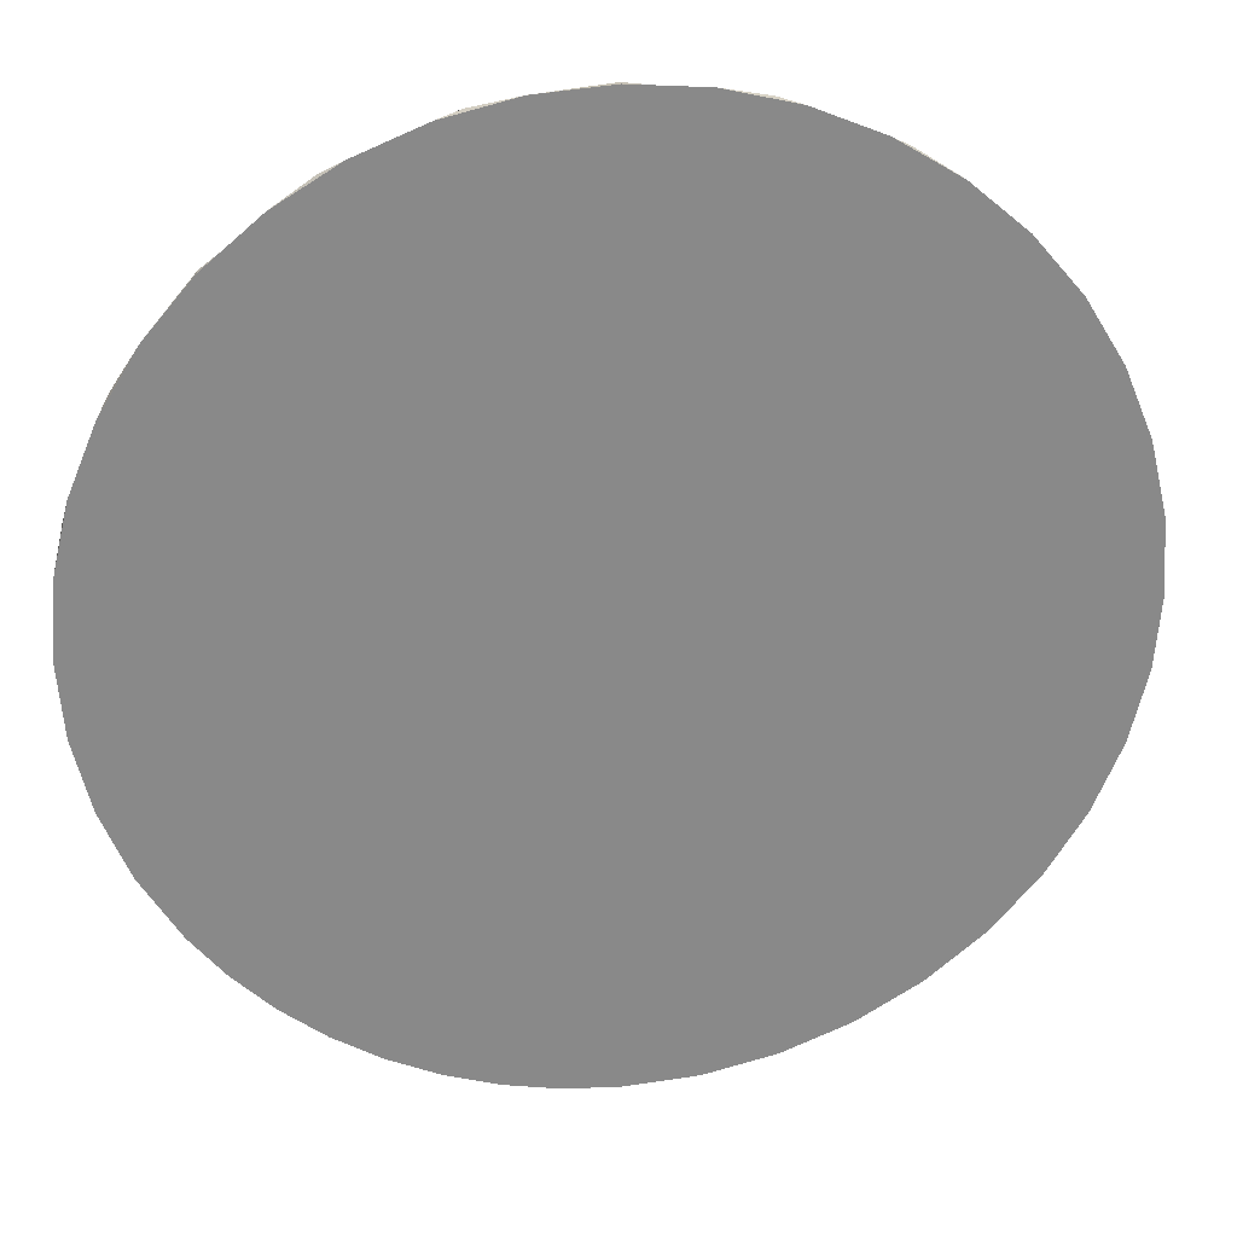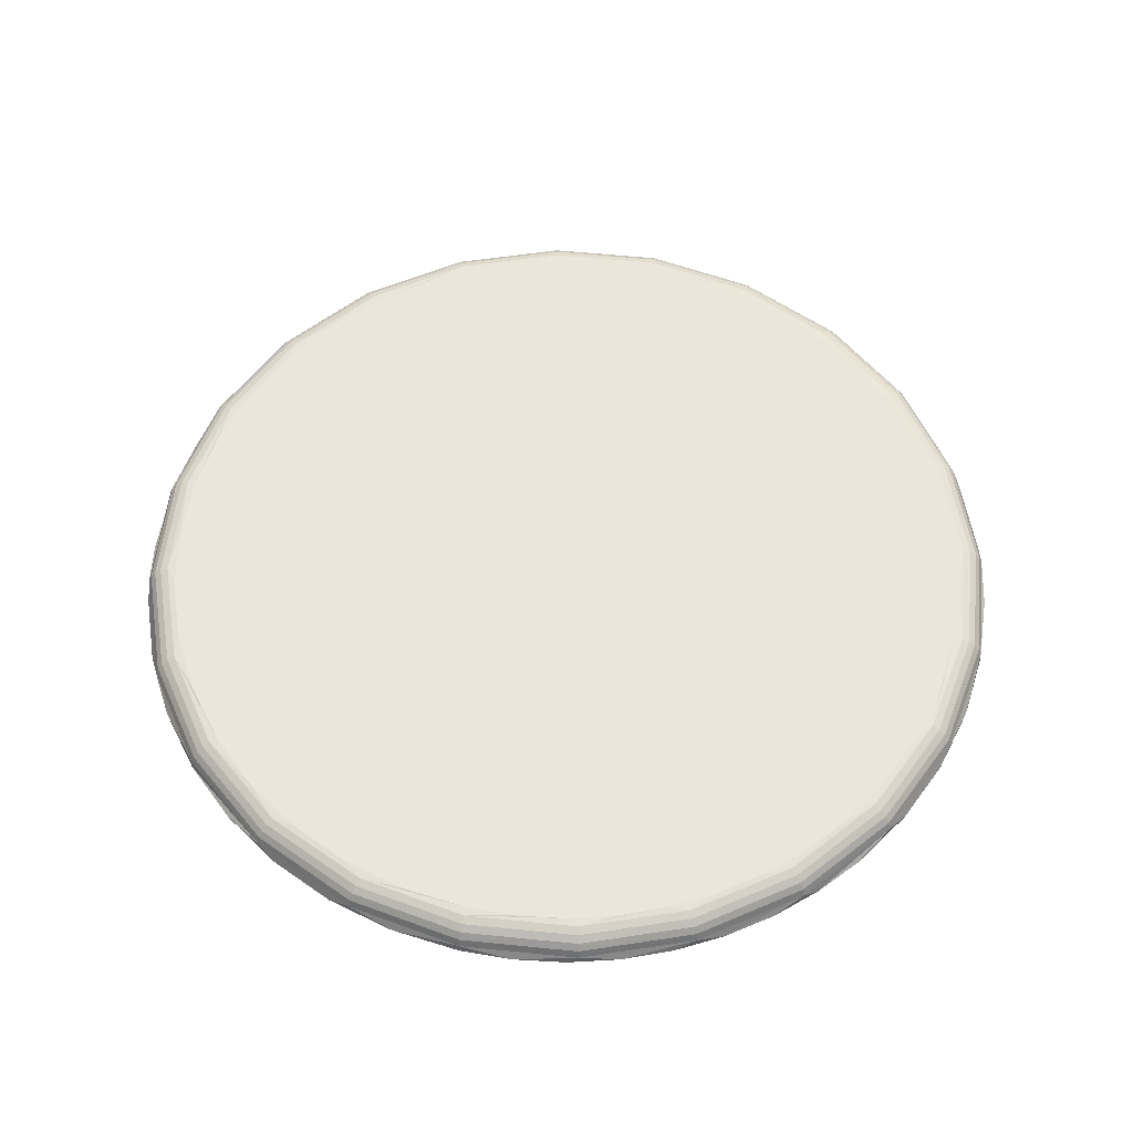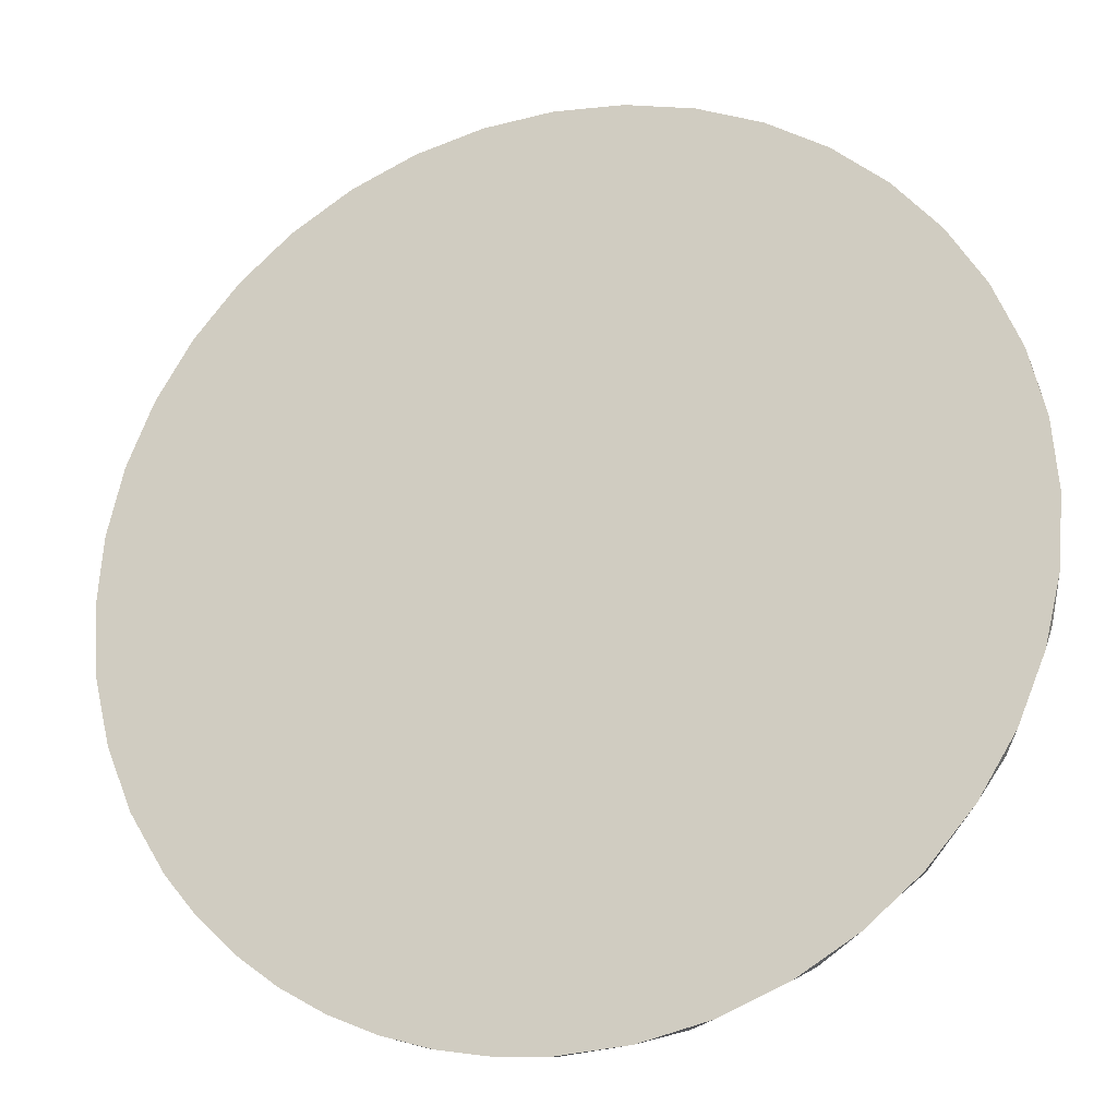
<metadata>
{"format":"obj","ext":"obj","renderer":"f3d","projection":"perspective","resolution":1024,"background":"white","views":[{"elev":27.2,"azim":-7.7,"up":"+Z"},{"elev":56.9,"azim":-166.5,"up":"+Y"},{"elev":-21.6,"azim":17.9,"up":"+Z"}]}
</metadata>
<code>
o Group_68_3/mesh131/mesh131-geometry#mesh131-geometry
v 0.3237 0.5633 -0.3098
v 0.3237 0.5633 -0.2879
v 0.3228 0.5633 -0.2988
v 0.3263 0.5633 -0.3205
v 0.3254 0.5646 -0.2807
v 0.323 0.5646 -0.2988
v 0.3254 0.5646 -0.3169
v 0.3263 0.5633 -0.2772
v 0.3324 0.5646 -0.3338
v 0.3305 0.5633 -0.3306
v 0.3305 0.5633 -0.267
v 0.3259 0.5658 -0.2809
v 0.3259 0.5658 -0.3168
v 0.3328 0.5658 -0.3335
v 0.3324 0.5646 -0.2639
v 0.3235 0.5658 -0.2988
v 0.3328 0.5658 -0.2641
v 0.3362 0.5633 -0.34
v 0.3438 0.5658 -0.3479
v 0.3362 0.5633 -0.2576
v 0.3267 0.5669 -0.2811
v 0.3335 0.5669 -0.2645
v 0.3267 0.5669 -0.3166
v 0.3335 0.5669 -0.3331
v 0.3415 0.5633 -0.3464
v 0.3435 0.5646 -0.3483
v 0.3444 0.5669 -0.3473
v 0.3435 0.5646 -0.2494
v 0.3438 0.5658 -0.2498
v 0.3243 0.5669 -0.2988
v 0.3444 0.5669 -0.2503
v 0.358 0.5646 -0.3594
v 0.3582 0.5658 -0.3589
v 0.3434 0.5633 -0.2493
v 0.3254 0.5677 -0.2988
v 0.3277 0.5677 -0.2813
v 0.3344 0.5677 -0.265
v 0.3277 0.5677 -0.3163
v 0.3344 0.5677 -0.3326
v 0.3474 0.5633 -0.3521
v 0.354 0.5633 -0.3571
v 0.3586 0.5669 -0.3582
v 0.358 0.5646 -0.2383
v 0.3582 0.5658 -0.2387
v 0.3586 0.5669 -0.2394
v 0.3451 0.5677 -0.251
v 0.3451 0.5677 -0.3466
v 0.3748 0.5646 -0.3663
v 0.3611 0.5633 -0.3613
v 0.375 0.5658 -0.3659
v 0.3517 0.5633 -0.2421
v 0.3266 0.5682 -0.2988
v 0.3288 0.5682 -0.2817
v 0.3354 0.5682 -0.2656
v 0.3288 0.5682 -0.316
v 0.3354 0.5682 -0.332
v 0.3687 0.5633 -0.3646
v 0.3611 0.5633 -0.2364
v 0.3591 0.5677 -0.3573
v 0.3752 0.5669 -0.3651
v 0.375 0.5658 -0.2318
v 0.3752 0.5669 -0.2326
v 0.3591 0.5677 -0.2403
v 0.346 0.5682 -0.2519
v 0.346 0.5682 -0.3458
v 0.3929 0.5646 -0.3687
v 0.3766 0.5633 -0.367
v 0.3929 0.5658 -0.3682
v 0.3748 0.5646 -0.2313
v 0.3287 0.5684 -0.2886
v 0.331 0.5684 -0.2787
v 0.3469 0.5684 -0.2528
v 0.3279 0.5684 -0.2988
v 0.331 0.5684 -0.3189
v 0.3403 0.5684 -0.3371
v 0.3847 0.5633 -0.3684
v 0.3713 0.5633 -0.2322
v 0.3597 0.5682 -0.3563
v 0.3754 0.5677 -0.3641
v 0.3929 0.5669 -0.3674
v 0.3929 0.5658 -0.2294
v 0.3929 0.5669 -0.2302
v 0.3754 0.5677 -0.2336
v 0.3597 0.5682 -0.2414
v 0.3349 0.5684 -0.2693
v 0.3403 0.5684 -0.2606
v 0.3547 0.5684 -0.2462
v 0.3287 0.5684 -0.309
v 0.3349 0.5684 -0.3284
v 0.3451 0.5684 -0.343
v 0.4109 0.5658 -0.3659
v 0.3929 0.5633 -0.3689
v 0.382 0.5633 -0.2296
v 0.3507 0.5684 -0.3483
v 0.4107 0.5669 -0.3651
v 0.3929 0.5646 -0.2289
v 0.411 0.5646 -0.3663
v 0.4039 0.5633 -0.368
v 0.3929 0.5633 -0.2288
v 0.3568 0.5684 -0.3529
v 0.3757 0.5682 -0.3629
v 0.3929 0.5677 -0.3664
v 0.4104 0.5677 -0.3641
v 0.4109 0.5658 -0.2318
v 0.4107 0.5669 -0.2326
v 0.3929 0.5677 -0.2313
v 0.3757 0.5682 -0.2347
v 0.3634 0.5684 -0.2409
v 0.4279 0.5646 -0.3594
v 0.4276 0.5658 -0.3589
v 0.3634 0.5684 -0.3568
v 0.4267 0.5677 -0.3573
v 0.411 0.5646 -0.2313
v 0.4247 0.5633 -0.3613
v 0.4146 0.5633 -0.3655
v 0.4272 0.5669 -0.3582
v 0.4039 0.5633 -0.2296
v 0.3704 0.5684 -0.3599
v 0.3929 0.5682 -0.3652
v 0.4101 0.5682 -0.3629
v 0.4261 0.5682 -0.3563
v 0.4276 0.5658 -0.2387
v 0.4272 0.5669 -0.2394
v 0.4104 0.5677 -0.2336
v 0.3929 0.5682 -0.2325
v 0.3728 0.5684 -0.2369
v 0.4423 0.5646 -0.3483
v 0.4341 0.5633 -0.3555
v 0.442 0.5658 -0.3479
v 0.3777 0.5684 -0.3621
v 0.4407 0.5677 -0.3466
v 0.4398 0.5682 -0.3458
v 0.4279 0.5646 -0.2383
v 0.4267 0.5677 -0.2403
v 0.3929 0.5684 -0.2338
v 0.3827 0.5684 -0.2346
v 0.4425 0.5633 -0.3484
v 0.4247 0.5633 -0.2364
v 0.4146 0.5633 -0.2322
v 0.4414 0.5669 -0.3473
v 0.3853 0.5684 -0.3634
v 0.3929 0.5684 -0.3639
v 0.413 0.5684 -0.3607
v 0.4312 0.5684 -0.3515
v 0.442 0.5658 -0.2498
v 0.4414 0.5669 -0.2503
v 0.4407 0.5677 -0.251
v 0.4261 0.5682 -0.2414
v 0.4101 0.5682 -0.2347
v 0.4031 0.5684 -0.2346
v 0.4535 0.5646 -0.3338
v 0.4496 0.5633 -0.34
v 0.4425 0.5633 -0.2493
v 0.4341 0.5633 -0.2421
v 0.453 0.5658 -0.3335
v 0.4031 0.5684 -0.3631
v 0.4225 0.5684 -0.3568
v 0.4514 0.5677 -0.3326
v 0.4504 0.5682 -0.332
v 0.4389 0.5684 -0.3448
v 0.4423 0.5646 -0.2494
v 0.4398 0.5682 -0.2519
v 0.4523 0.5669 -0.3331
v 0.4225 0.5684 -0.2409
v 0.413 0.5684 -0.2369
v 0.4312 0.5684 -0.2462
v 0.4389 0.5684 -0.2528
v 0.4535 0.5646 -0.2639
v 0.453 0.5658 -0.2641
v 0.4514 0.5677 -0.265
v 0.4504 0.5682 -0.2656
v 0.4604 0.5646 -0.3169
v 0.4554 0.5633 -0.3306
v 0.4496 0.5633 -0.2576
v 0.46 0.5658 -0.3168
v 0.4582 0.5677 -0.3163
v 0.457 0.5682 -0.316
v 0.4456 0.5684 -0.3371
v 0.4456 0.5684 -0.2606
v 0.4523 0.5669 -0.2645
v 0.4596 0.5633 -0.3205
v 0.4554 0.5633 -0.267
v 0.4592 0.5669 -0.3166
v 0.4509 0.5684 -0.3284
v 0.4604 0.5646 -0.2807
v 0.46 0.5658 -0.2809
v 0.4582 0.5677 -0.2813
v 0.457 0.5682 -0.2817
v 0.4509 0.5684 -0.2693
v 0.4628 0.5646 -0.2988
v 0.4621 0.5633 -0.3098
v 0.4623 0.5658 -0.2988
v 0.4605 0.5677 -0.2988
v 0.4593 0.5682 -0.2988
v 0.4548 0.5684 -0.3189
v 0.4592 0.5669 -0.2811
v 0.463 0.5633 -0.2988
v 0.4596 0.5633 -0.2772
v 0.4615 0.5669 -0.2988
v 0.4572 0.5684 -0.309
v 0.4548 0.5684 -0.2787
v 0.4621 0.5633 -0.2879
v 0.458 0.5684 -0.2988
v 0.4572 0.5684 -0.2886
f 1 2 3
f 2 1 4
f 3 2 5
f 1 3 6
f 4 1 7
f 2 4 8
f 2 8 5
f 6 3 5
f 7 1 6
f 9 4 7
f 8 4 10
f 11 5 8
f 12 6 5
f 6 13 7
f 4 9 10
f 7 14 9
f 8 10 11
f 5 11 15
f 6 12 16
f 5 17 12
f 13 6 16
f 14 7 13
f 18 10 9
f 19 9 14
f 11 10 18
f 11 20 15
f 17 5 15
f 21 16 12
f 22 12 17
f 16 23 13
f 13 24 14
f 25 18 9
f 9 19 26
f 14 27 19
f 11 18 20
f 15 20 28
f 15 29 17
f 16 21 30
f 12 22 21
f 17 31 22
f 23 16 30
f 24 13 23
f 27 14 24
f 20 18 25
f 26 25 9
f 19 32 26
f 27 33 19
f 20 34 28
f 29 15 28
f 31 17 29
f 21 35 30
f 22 36 21
f 31 37 22
f 35 23 30
f 38 24 23
f 39 27 24
f 20 25 34
f 26 40 25
f 32 19 33
f 32 41 26
f 33 27 42
f 28 34 43
f 28 44 29
f 29 45 31
f 35 21 36
f 36 22 37
f 37 31 46
f 23 35 38
f 24 38 39
f 27 39 47
f 34 25 40
f 26 41 40
f 33 48 32
f 32 49 41
f 47 42 27
f 42 50 33
f 43 34 51
f 44 28 43
f 45 29 44
f 45 46 31
f 36 52 35
f 37 53 36
f 46 54 37
f 52 38 35
f 55 39 38
f 56 47 39
f 34 40 51
f 51 40 41
f 48 33 50
f 48 57 32
f 32 57 49
f 58 41 49
f 42 47 59
f 50 42 60
f 43 51 58
f 43 61 44
f 44 62 45
f 46 45 63
f 52 36 53
f 53 37 54
f 54 46 64
f 38 52 55
f 39 55 56
f 47 56 65
f 51 41 58
f 50 66 48
f 48 67 57
f 58 49 57
f 65 59 47
f 59 60 42
f 60 68 50
f 58 69 43
f 61 43 69
f 62 44 61
f 62 63 45
f 63 64 46
f 53 70 52
f 54 71 53
f 72 54 64
f 55 52 73
f 74 56 55
f 65 56 75
f 66 50 68
f 66 76 48
f 48 76 67
f 77 57 67
f 58 57 77
f 59 65 78
f 60 59 79
f 68 60 80
f 69 58 77
f 69 81 61
f 61 82 62
f 63 62 83
f 64 63 84
f 71 70 53
f 70 73 52
f 71 54 85
f 72 86 54
f 87 72 64
f 55 73 88
f 56 74 89
f 74 55 88
f 75 56 89
f 65 75 90
f 91 66 68
f 66 92 76
f 93 67 76
f 77 67 93
f 78 65 94
f 78 79 59
f 79 80 60
f 95 68 80
f 69 77 93
f 81 69 96
f 82 61 81
f 82 83 62
f 83 84 63
f 84 87 64
f 88 70 71
f 70 88 73
f 86 85 54
f 74 71 85
f 75 86 72
f 94 72 87
f 74 85 89
f 88 71 74
f 89 86 75
f 75 72 90
f 94 65 90
f 66 91 97
f 68 95 91
f 66 98 92
f 99 76 92
f 93 76 99
f 78 94 100
f 79 78 101
f 80 79 102
f 80 103 95
f 69 93 96
f 96 104 81
f 81 105 82
f 83 82 106
f 84 83 107
f 108 87 84
f 89 85 86
f 90 72 94
f 94 87 100
f 91 109 97
f 66 97 98
f 95 110 91
f 99 92 98
f 96 93 99
f 111 78 100
f 101 78 111
f 101 102 79
f 103 80 102
f 112 95 103
f 104 96 113
f 105 81 104
f 105 106 82
f 106 107 83
f 107 108 84
f 100 87 108
f 109 91 110
f 114 97 109
f 97 115 98
f 110 95 116
f 99 98 117
f 96 99 113
f 100 108 111
f 101 111 118
f 102 101 119
f 102 120 103
f 95 112 116
f 103 121 112
f 113 122 104
f 104 123 105
f 106 105 124
f 107 106 125
f 108 107 126
f 110 127 109
f 97 114 115
f 109 128 114
f 117 98 115
f 116 129 110
f 113 99 117
f 111 108 126
f 111 126 118
f 130 101 118
f 119 101 130
f 120 102 119
f 121 103 120
f 131 116 112
f 132 112 121
f 122 113 133
f 123 104 122
f 134 105 123
f 105 134 124
f 124 125 106
f 135 107 125
f 136 126 107
f 127 110 129
f 127 137 109
f 138 115 114
f 137 128 109
f 138 114 128
f 117 115 139
f 129 116 140
f 113 117 139
f 118 126 130
f 119 130 141
f 120 119 142
f 143 121 120
f 116 131 140
f 112 132 131
f 132 121 144
f 139 133 113
f 133 145 122
f 122 146 123
f 123 147 134
f 148 124 134
f 125 124 149
f 135 136 107
f 150 135 125
f 130 126 136
f 129 151 127
f 137 127 152
f 139 115 138
f 153 128 137
f 138 128 154
f 140 155 129
f 130 136 141
f 119 141 142
f 120 142 156
f 121 143 157
f 143 120 156
f 158 140 131
f 159 131 132
f 144 121 157
f 132 144 160
f 133 139 138
f 145 133 161
f 146 122 145
f 147 123 146
f 162 134 147
f 124 148 149
f 134 162 148
f 149 150 125
f 141 136 135
f 142 135 150
f 151 129 155
f 127 151 152
f 153 137 152
f 154 128 153
f 133 138 154
f 155 140 163
f 141 135 142
f 142 150 156
f 143 164 157
f 156 165 143
f 140 158 163
f 131 159 158
f 159 132 160
f 157 166 144
f 144 167 160
f 133 154 161
f 168 145 161
f 169 146 145
f 146 170 147
f 147 171 162
f 148 165 149
f 162 167 148
f 165 150 149
f 155 172 151
f 152 151 173
f 153 152 174
f 161 154 153
f 163 175 155
f 156 150 165
f 143 165 164
f 157 164 166
f 176 163 158
f 177 158 159
f 159 160 178
f 144 166 167
f 160 167 179
f 145 168 169
f 168 161 153
f 146 169 180
f 170 146 180
f 171 147 170
f 171 179 162
f 165 148 164
f 179 167 162
f 167 166 148
f 172 155 175
f 181 151 172
f 151 181 173
f 182 152 173
f 174 152 182
f 168 153 174
f 175 163 183
f 166 164 148
f 163 176 183
f 158 177 176
f 184 177 159
f 160 179 178
f 184 159 178
f 185 169 168
f 186 180 169
f 180 187 170
f 170 188 171
f 189 179 171
f 175 190 172
f 181 172 191
f 182 173 181
f 182 168 174
f 183 192 175
f 193 183 176
f 194 176 177
f 177 184 195
f 178 179 189
f 178 189 184
f 169 185 186
f 182 185 168
f 180 186 196
f 187 180 196
f 188 170 187
f 188 189 171
f 190 175 192
f 172 190 197
f 172 197 191
f 198 181 191
f 182 181 198
f 192 183 199
f 183 193 199
f 176 194 193
f 194 177 200
f 184 201 195
f 200 177 195
f 184 189 201
f 190 186 185
f 185 182 198
f 192 196 186
f 196 193 187
f 187 194 188
f 189 188 201
f 186 190 192
f 190 202 197
f 202 191 197
f 198 191 202
f 196 192 199
f 193 196 199
f 194 187 193
f 194 200 203
f 195 201 204
f 195 204 200
f 190 185 202
f 202 185 198
f 194 203 188
f 204 201 188
f 200 204 203
f 203 204 188
f 3 2 1
f 4 1 2
f 5 2 3
f 6 3 1
f 7 1 4
f 8 4 2
f 5 8 2
f 5 3 6
f 6 1 7
f 7 4 9
f 10 4 8
f 8 5 11
f 5 6 12
f 7 13 6
f 10 9 4
f 9 14 7
f 11 10 8
f 15 11 5
f 16 12 6
f 12 17 5
f 16 6 13
f 13 7 14
f 9 10 18
f 14 9 19
f 18 10 11
f 15 20 11
f 15 5 17
f 12 16 21
f 17 12 22
f 13 23 16
f 14 24 13
f 9 18 25
f 26 19 9
f 19 27 14
f 20 18 11
f 28 20 15
f 17 29 15
f 30 21 16
f 21 22 12
f 22 31 17
f 30 16 23
f 23 13 24
f 24 14 27
f 25 18 20
f 9 25 26
f 26 32 19
f 19 33 27
f 28 34 20
f 28 15 29
f 29 17 31
f 30 35 21
f 21 36 22
f 22 37 31
f 30 23 35
f 23 24 38
f 24 27 39
f 34 25 20
f 25 40 26
f 33 19 32
f 26 41 32
f 42 27 33
f 43 34 28
f 29 44 28
f 31 45 29
f 36 21 35
f 37 22 36
f 46 31 37
f 38 35 23
f 39 38 24
f 47 39 27
f 40 25 34
f 40 41 26
f 32 48 33
f 41 49 32
f 27 42 47
f 33 50 42
f 51 34 43
f 43 28 44
f 44 29 45
f 31 46 45
f 35 52 36
f 36 53 37
f 37 54 46
f 35 38 52
f 38 39 55
f 39 47 56
f 51 40 34
f 41 40 51
f 50 33 48
f 32 57 48
f 49 57 32
f 49 41 58
f 59 47 42
f 60 42 50
f 58 51 43
f 44 61 43
f 45 62 44
f 63 45 46
f 53 36 52
f 54 37 53
f 64 46 54
f 55 52 38
f 56 55 39
f 65 56 47
f 58 41 51
f 48 66 50
f 57 67 48
f 57 49 58
f 47 59 65
f 42 60 59
f 50 68 60
f 43 69 58
f 69 43 61
f 61 44 62
f 45 63 62
f 46 64 63
f 52 70 53
f 53 71 54
f 64 54 72
f 73 52 55
f 55 56 74
f 75 56 65
f 68 50 66
f 48 76 66
f 67 76 48
f 67 57 77
f 77 57 58
f 78 65 59
f 79 59 60
f 80 60 68
f 77 58 69
f 61 81 69
f 62 82 61
f 83 62 63
f 84 63 64
f 53 70 71
f 52 73 70
f 85 54 71
f 54 86 72
f 64 72 87
f 88 73 55
f 89 74 56
f 88 55 74
f 89 56 75
f 90 75 65
f 68 66 91
f 76 92 66
f 76 67 93
f 93 67 77
f 94 65 78
f 59 79 78
f 60 80 79
f 80 68 95
f 93 77 69
f 96 69 81
f 81 61 82
f 62 83 82
f 63 84 83
f 64 87 84
f 71 70 88
f 73 88 70
f 54 85 86
f 85 71 74
f 72 86 75
f 87 72 94
f 89 85 74
f 74 71 88
f 75 86 89
f 90 72 75
f 90 65 94
f 97 91 66
f 91 95 68
f 92 98 66
f 92 76 99
f 99 76 93
f 100 94 78
f 101 78 79
f 102 79 80
f 95 103 80
f 96 93 69
f 81 104 96
f 82 105 81
f 106 82 83
f 107 83 84
f 84 87 108
f 86 85 89
f 94 72 90
f 100 87 94
f 97 109 91
f 98 97 66
f 91 110 95
f 98 92 99
f 99 93 96
f 100 78 111
f 111 78 101
f 79 102 101
f 102 80 103
f 103 95 112
f 113 96 104
f 104 81 105
f 82 106 105
f 83 107 106
f 84 108 107
f 108 87 100
f 110 91 109
f 109 97 114
f 98 115 97
f 116 95 110
f 117 98 99
f 113 99 96
f 111 108 100
f 118 111 101
f 119 101 102
f 103 120 102
f 116 112 95
f 112 121 103
f 104 122 113
f 105 123 104
f 124 105 106
f 125 106 107
f 126 107 108
f 109 127 110
f 115 114 97
f 114 128 109
f 115 98 117
f 110 129 116
f 117 99 113
f 126 108 111
f 118 126 111
f 118 101 130
f 130 101 119
f 119 102 120
f 120 103 121
f 112 116 131
f 121 112 132
f 133 113 122
f 122 104 123
f 123 105 134
f 124 134 105
f 106 125 124
f 125 107 135
f 107 126 136
f 129 110 127
f 109 137 127
f 114 115 138
f 109 128 137
f 128 114 138
f 139 115 117
f 140 116 129
f 139 117 113
f 130 126 118
f 141 130 119
f 142 119 120
f 120 121 143
f 140 131 116
f 131 132 112
f 144 121 132
f 113 133 139
f 122 145 133
f 123 146 122
f 134 147 123
f 134 124 148
f 149 124 125
f 107 136 135
f 125 135 150
f 136 126 130
f 127 151 129
f 152 127 137
f 138 115 139
f 137 128 153
f 154 128 138
f 129 155 140
f 141 136 130
f 142 141 119
f 156 142 120
f 157 143 121
f 156 120 143
f 131 140 158
f 132 131 159
f 157 121 144
f 160 144 132
f 138 139 133
f 161 133 145
f 145 122 146
f 146 123 147
f 147 134 162
f 149 148 124
f 148 162 134
f 125 150 149
f 135 136 141
f 150 135 142
f 155 129 151
f 152 151 127
f 152 137 153
f 153 128 154
f 154 138 133
f 163 140 155
f 142 135 141
f 156 150 142
f 157 164 143
f 143 165 156
f 163 158 140
f 158 159 131
f 160 132 159
f 144 166 157
f 160 167 144
f 161 154 133
f 161 145 168
f 145 146 169
f 147 170 146
f 162 171 147
f 149 165 148
f 148 167 162
f 149 150 165
f 151 172 155
f 173 151 152
f 174 152 153
f 153 154 161
f 155 175 163
f 165 150 156
f 164 165 143
f 166 164 157
f 158 163 176
f 159 158 177
f 178 160 159
f 167 166 144
f 179 167 160
f 169 168 145
f 153 161 168
f 180 169 146
f 180 146 170
f 170 147 171
f 162 179 171
f 164 148 165
f 162 167 179
f 148 166 167
f 175 155 172
f 172 151 181
f 173 181 151
f 173 152 182
f 182 152 174
f 174 153 168
f 183 163 175
f 148 164 166
f 183 176 163
f 176 177 158
f 159 177 184
f 178 179 160
f 178 159 184
f 168 169 185
f 169 180 186
f 170 187 180
f 171 188 170
f 171 179 189
f 172 190 175
f 191 172 181
f 181 173 182
f 174 168 182
f 175 192 183
f 176 183 193
f 177 176 194
f 195 184 177
f 189 179 178
f 184 189 178
f 186 185 169
f 168 185 182
f 196 186 180
f 196 180 187
f 187 170 188
f 171 189 188
f 192 175 190
f 197 190 172
f 191 197 172
f 191 181 198
f 198 181 182
f 199 183 192
f 199 193 183
f 193 194 176
f 200 177 194
f 195 201 184
f 195 177 200
f 201 189 184
f 185 186 190
f 198 182 185
f 186 196 192
f 187 193 196
f 188 194 187
f 201 188 189
f 192 190 186
f 197 202 190
f 197 191 202
f 202 191 198
f 199 192 196
f 199 196 193
f 193 187 194
f 203 200 194
f 204 201 195
f 200 204 195
f 202 185 190
f 198 185 202
f 188 203 194
f 188 201 204
f 203 204 200
f 188 204 203

</code>
